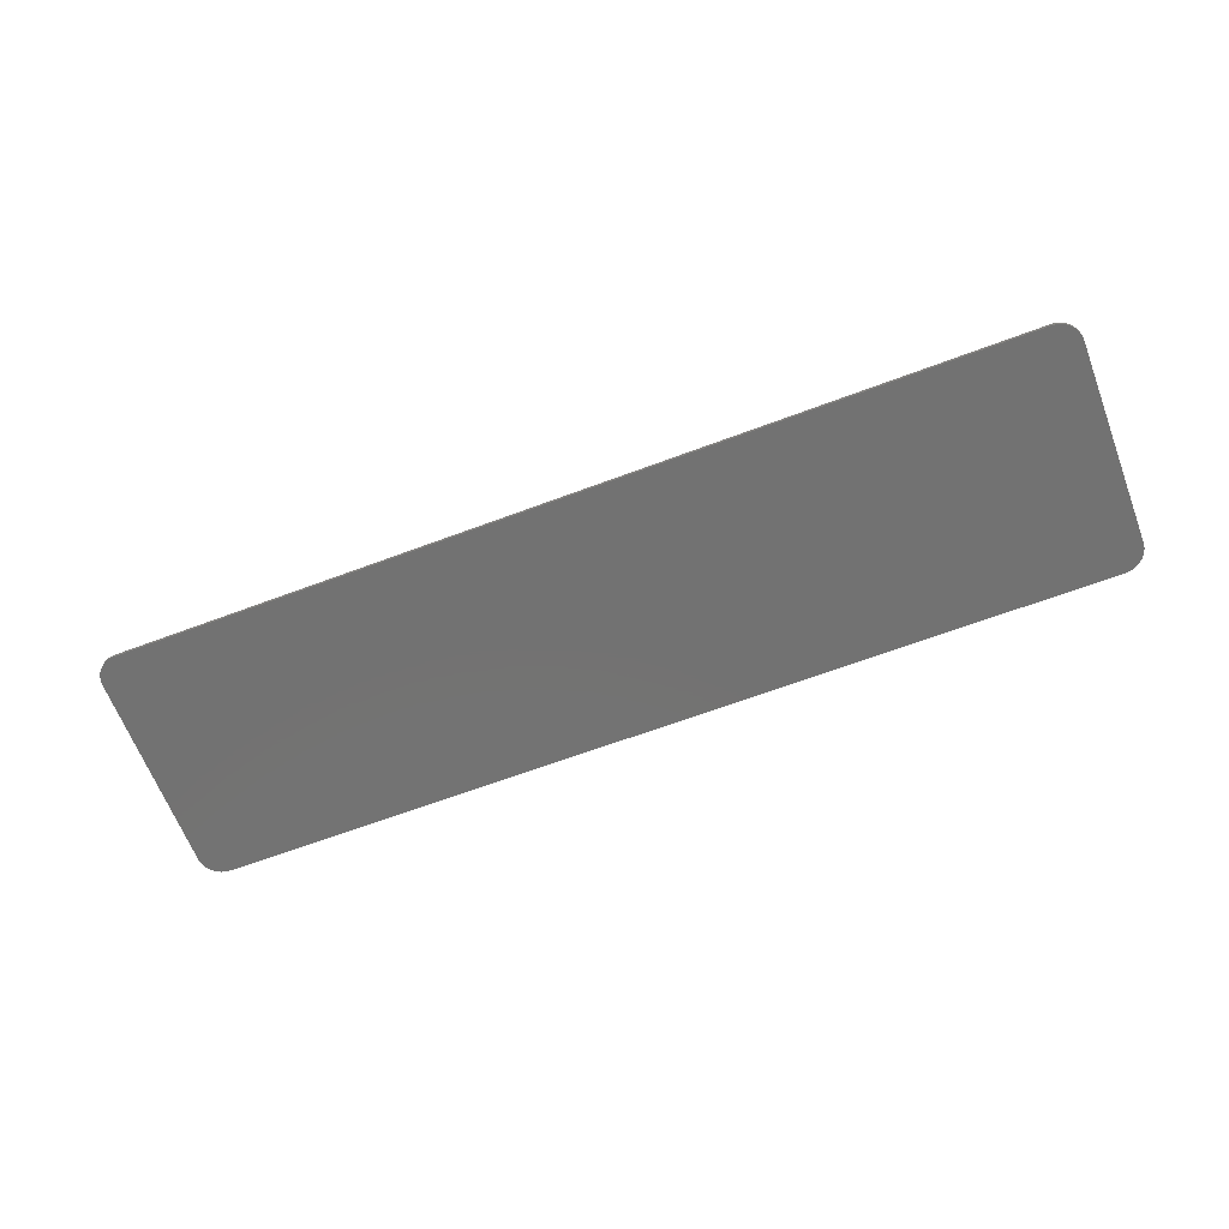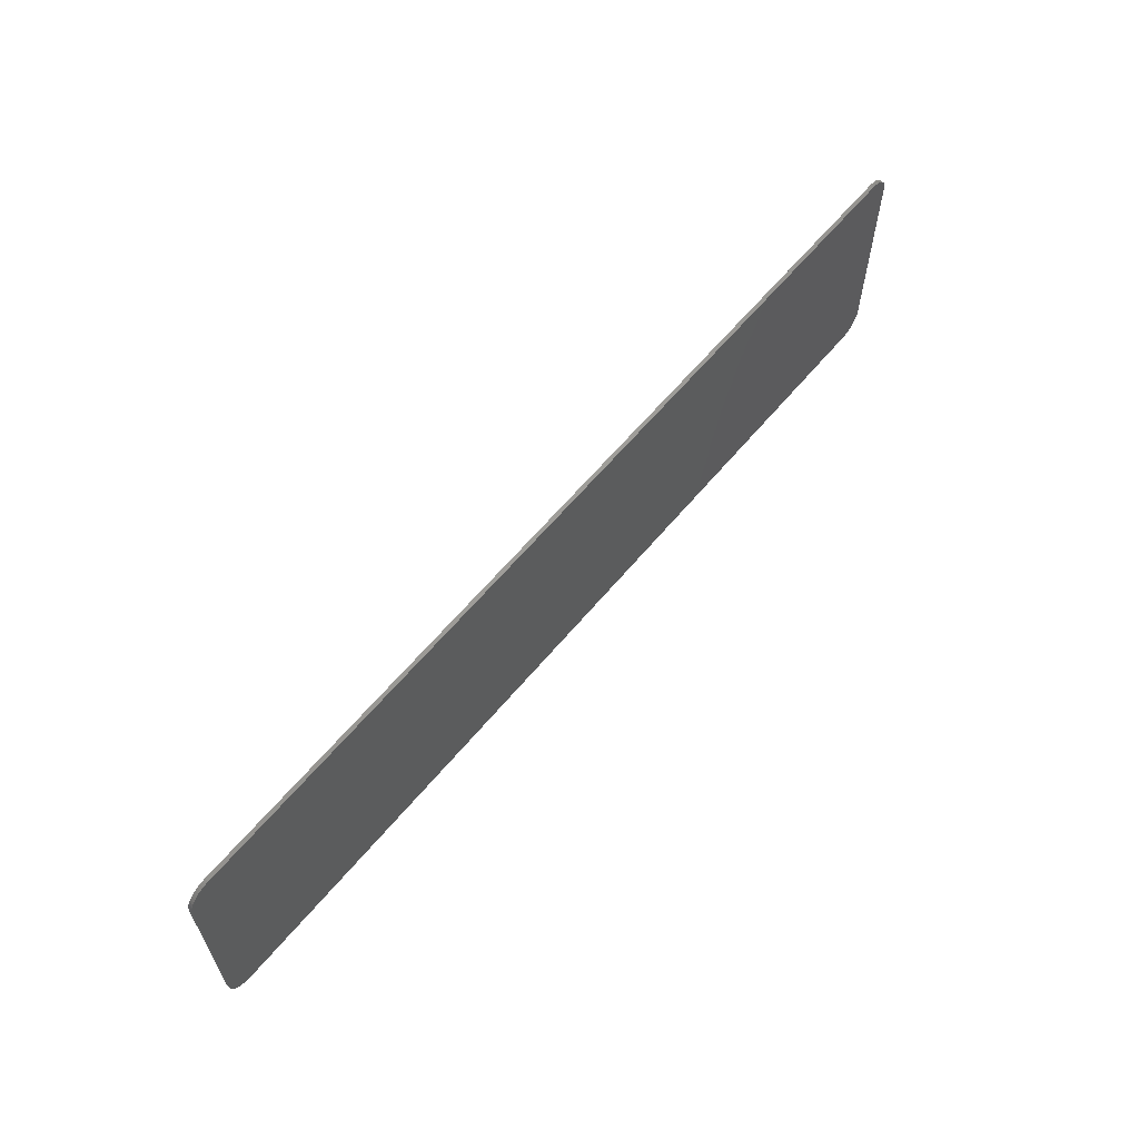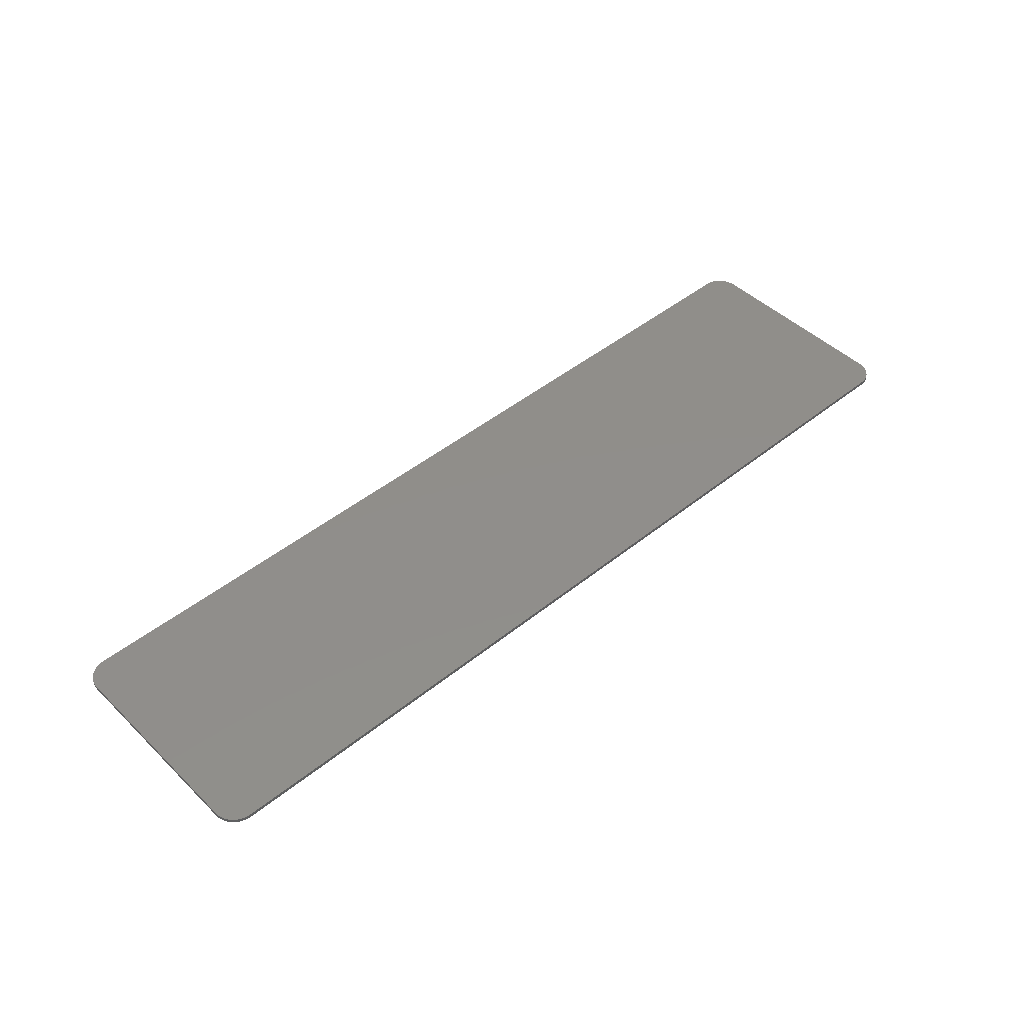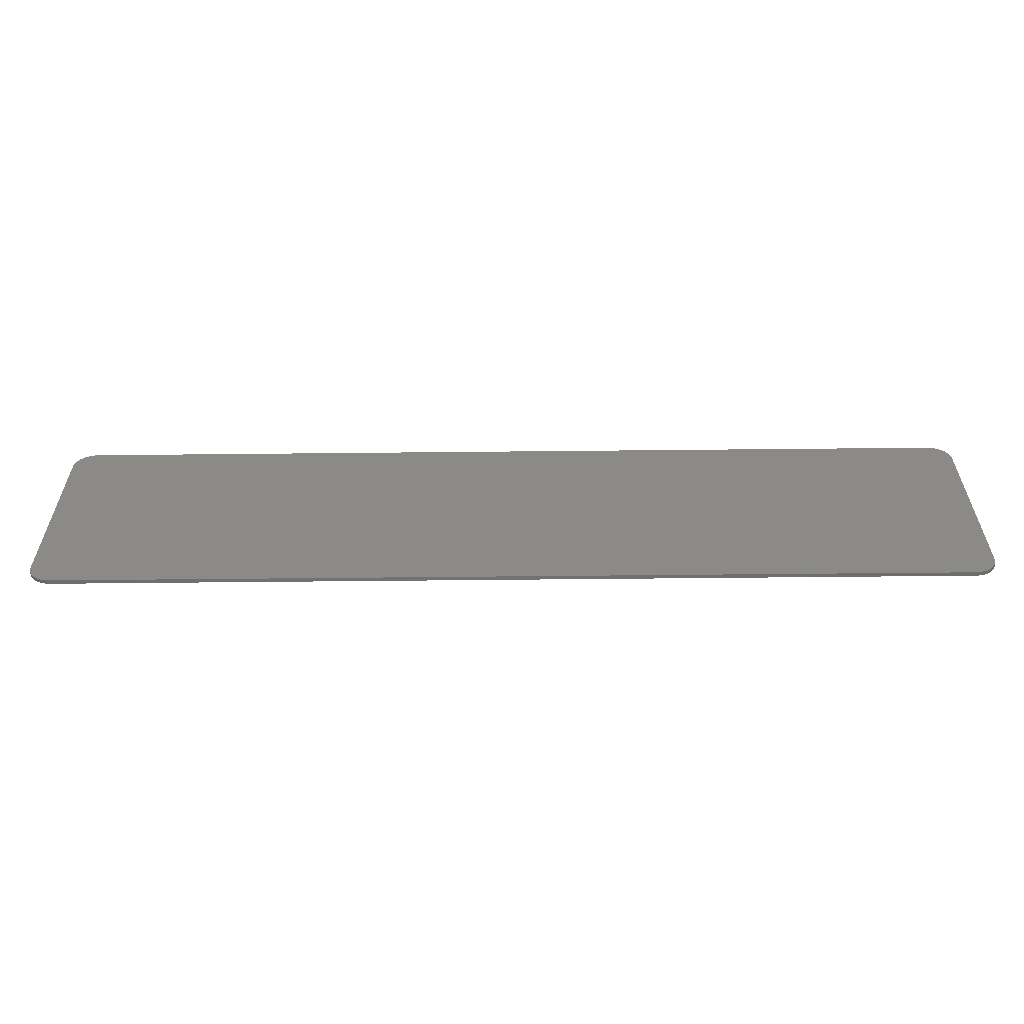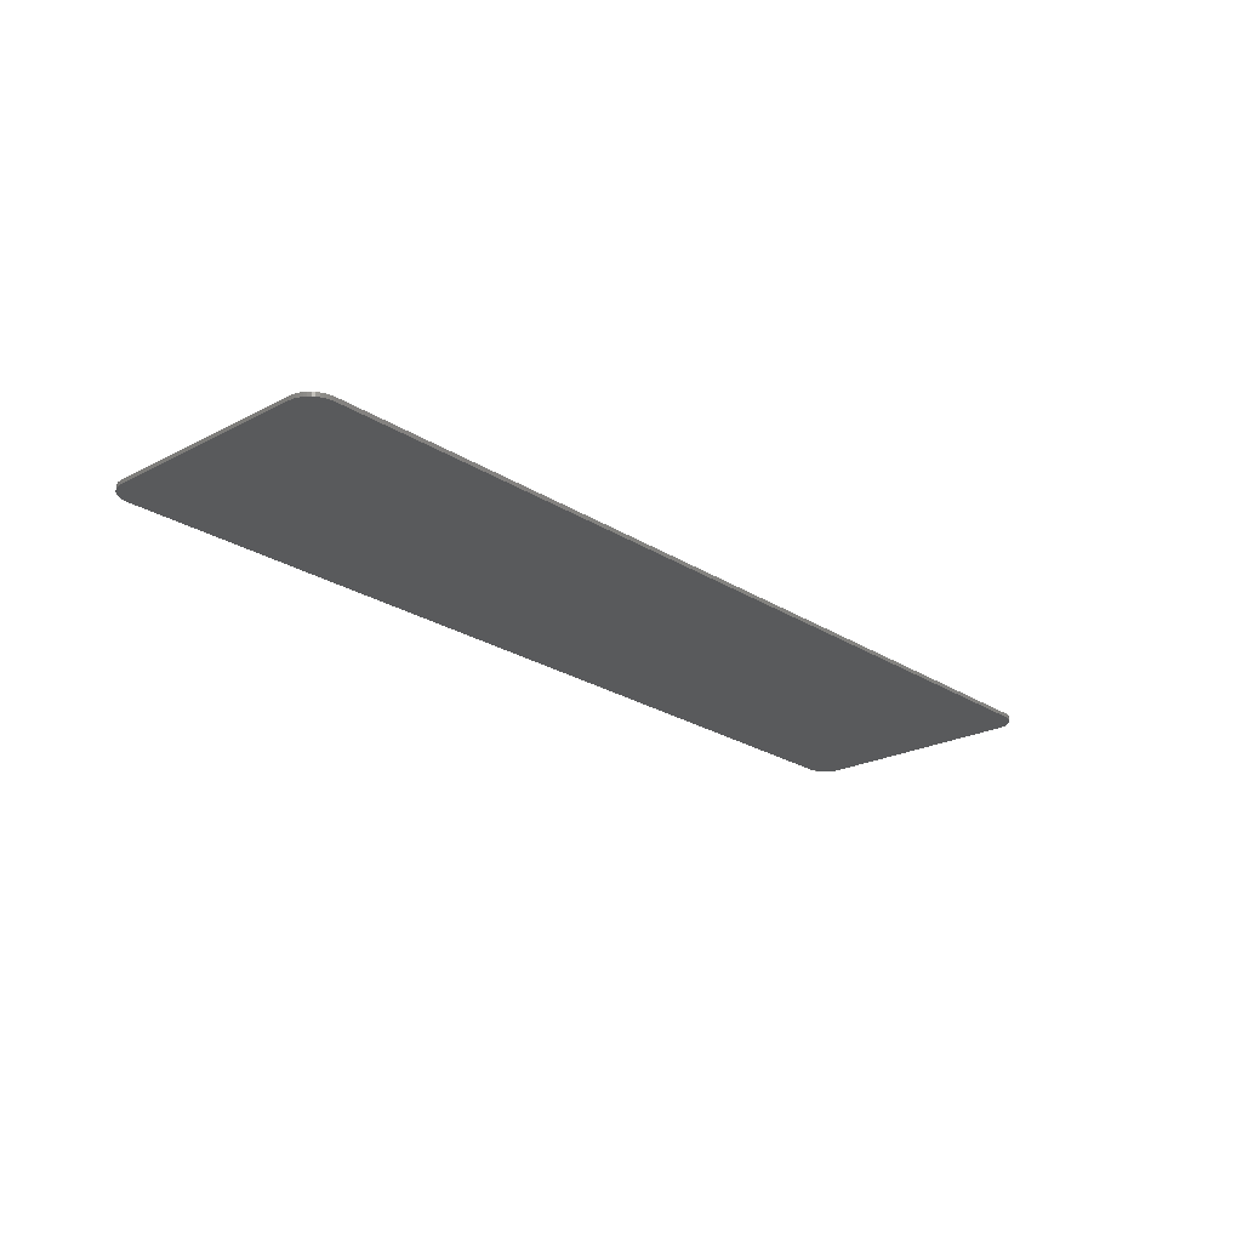
<metadata>
{"format":"stl","ext":"stl","renderer":"f3d","projection":"perspective","resolution":1024,"background":"white","views":[{"elev":-64.4,"azim":20.8,"up":"+Y"},{"elev":61.8,"azim":129.7,"up":"+Z"},{"elev":46.4,"azim":-42.5,"up":"+Y"},{"elev":-59.2,"azim":-179.4,"up":"+Z"},{"elev":-22.6,"azim":131.9,"up":"+Y"}]}
</metadata>
<code>
# stl→obj: 145 verts, 280 faces
v 11.49 -0.1 3.2
v 11.64 -0.1 3.179
v 11.57 -0.1 3.195
v 11.72 -0.1 3.154
v 11.79 -0.1 3.12
v 11.85 -0.1 3.076
v 11.91 -0.1 3.024
v 11.96 -0.1 2.965
v 12.01 -0.1 2.9
v 12.04 -0.1 2.83
v 12.09 -0.1 2.6
v 12.08 -0.1 2.678
v 12.07 -0.1 2.755
v 12.09 -0.1 -2.6
v 11.49 -0.1 -3.2
v 11.57 -0.1 -3.195
v 12.08 -0.1 -2.678
v 11.64 -0.1 -3.179
v 12.07 -0.1 -2.755
v 11.72 -0.1 -3.154
v 12.04 -0.1 -2.83
v 11.79 -0.1 -3.12
v 12.01 -0.1 -2.9
v 11.85 -0.1 -3.076
v 11.96 -0.1 -2.965
v 11.91 -0.1 -3.024
v 11.69 -0.1 -0.04
v 12.09 -0.1 -0.04
v 11.69 -0.1 2.84
v 11.23 -0.1 -0.0101
v 11.61 -0.1 2.845
v 10.79 -0.1 0.0787
v 11.53 -0.1 2.861
v 10.36 -0.1 0.2248
v 11.46 -0.1 2.886
v 9.947 -0.1 0.4263
v 11.39 -0.1 2.92
v 9.568 -0.1 0.679
v 8.926 -0.1 1.321
v 9.226 -0.1 0.9793
v 11.32 -0.1 2.964
v 8.673 -0.1 1.7
v 11.26 -0.1 3.016
v 8.472 -0.1 2.108
v 11.21 -0.1 3.075
v 8.325 -0.1 2.539
v 11.17 -0.1 3.14
v 8.237 -0.1 2.986
v 11.14 -0.1 3.2
v 8.223 -0.1 3.2
v 7.649 -0.1 -3.2
v 7.649 -0.1 3.2
v -0.6732 -0.1 2.84
v 2.207 -0.1 -0.04
v 2.207 -0.1 3.2
v -0.6732 -0.1 3.2
v -2.843 -0.1 2.84
v -2.843 -0.1 -0.04
v 2.404 -0.1 -3.2
v 2.404 -0.1 3.2
v -2.843 -0.1 -3.2
v -2.843 -0.1 3.2
v -8.088 -0.1 2.84
v -8.088 -0.1 -0.04
v -8.088 -0.1 3.2
v -8.088 -0.1 -3.2
v -11.49 -0.1 3.2
v -11.57 -0.1 3.195
v -11.64 -0.1 3.179
v -11.72 -0.1 3.154
v -11.79 -0.1 3.12
v -11.85 -0.1 3.076
v -11.91 -0.1 3.024
v -11.96 -0.1 2.965
v -12.01 -0.1 2.9
v -12.04 -0.1 2.83
v -12.09 -0.1 2.6
v -12.07 -0.1 2.755
v -12.08 -0.1 2.678
v -12.09 -0.1 -2.6
v -11.57 -0.1 -3.195
v -11.49 -0.1 -3.2
v -12.08 -0.1 -2.678
v -11.64 -0.1 -3.179
v -12.07 -0.1 -2.755
v -11.72 -0.1 -3.154
v -12.04 -0.1 -2.83
v -11.79 -0.1 -3.12
v -12.01 -0.1 -2.9
v -11.85 -0.1 -3.076
v -11.96 -0.1 -2.965
v -11.91 -0.1 -3.024
v -12.09 -0.1 -0.04
v 12.09 0 2.6
v 11.49 0 3.2
v 11.57 0 3.195
v 12.08 0 2.678
v 11.64 0 3.179
v 12.07 0 2.755
v 11.72 0 3.154
v 12.04 0 2.83
v 11.79 0 3.12
v 12.01 0 2.9
v 11.85 0 3.076
v 11.96 0 2.965
v 11.91 0 3.024
v 12.09 0 -2.6
v 11.57 0 -3.195
v 11.49 0 -3.2
v 12.08 0 -2.678
v 11.64 0 -3.179
v 12.07 0 -2.755
v 11.72 0 -3.154
v 12.04 0 -2.83
v 11.79 0 -3.12
v 12.01 0 -2.9
v 11.85 0 -3.076
v 11.96 0 -2.965
v 11.91 0 -3.024
v -12.09 0 2.6
v -11.57 0 3.195
v -11.49 0 3.2
v -12.08 0 2.678
v -11.64 0 3.179
v -12.07 0 2.755
v -11.72 0 3.154
v -12.04 0 2.83
v -11.79 0 3.12
v -12.01 0 2.9
v -11.85 0 3.076
v -11.96 0 2.965
v -11.91 0 3.024
v -12.09 0 -2.6
v -11.49 0 -3.2
v -11.57 0 -3.195
v -12.08 0 -2.678
v -11.64 0 -3.179
v -12.07 0 -2.755
v -11.72 0 -3.154
v -12.04 0 -2.83
v -11.79 0 -3.12
v -12.01 0 -2.9
v -11.85 0 -3.076
v -11.96 0 -2.965
v -11.91 0 -3.024
f 1 2 3
f 1 4 2
f 1 5 4
f 1 6 5
f 1 7 6
f 1 8 7
f 1 9 8
f 1 10 9
f 11 12 13
f 13 10 11
f 14 15 16
f 16 17 14
f 17 16 18
f 18 19 17
f 19 18 20
f 20 21 19
f 21 20 22
f 22 23 21
f 23 22 24
f 24 25 23
f 25 24 26
f 10 27 28
f 28 11 10
f 10 29 30
f 30 27 10
f 31 32 30
f 30 29 31
f 31 33 34
f 34 32 31
f 35 36 34
f 34 33 35
f 35 37 38
f 38 36 35
f 37 39 40
f 40 38 37
f 37 41 42
f 42 39 37
f 43 44 42
f 42 41 43
f 43 45 46
f 46 44 43
f 47 48 46
f 46 45 47
f 47 49 50
f 50 48 47
f 1 31 29
f 29 10 1
f 1 35 33
f 33 31 1
f 1 41 37
f 37 35 1
f 1 45 43
f 43 41 1
f 1 49 47
f 47 45 1
f 15 14 28
f 28 27 15
f 15 27 30
f 15 30 32
f 15 32 34
f 15 34 36
f 15 36 38
f 15 38 40
f 40 51 15
f 51 40 39
f 51 39 42
f 51 42 44
f 51 44 46
f 51 46 48
f 51 48 50
f 50 52 51
f 53 54 55
f 55 56 53
f 53 57 58
f 58 54 53
f 59 60 55
f 55 54 59
f 59 54 58
f 58 61 59
f 53 56 62
f 62 57 53
f 63 64 58
f 58 57 63
f 63 57 62
f 62 65 63
f 64 66 61
f 61 58 64
f 67 68 69
f 67 69 70
f 67 70 71
f 67 71 72
f 67 72 73
f 67 73 74
f 67 74 75
f 67 75 76
f 77 78 79
f 78 77 76
f 80 81 82
f 81 80 83
f 83 84 81
f 84 83 85
f 85 86 84
f 86 85 87
f 87 88 86
f 88 87 89
f 89 90 88
f 90 89 91
f 91 92 90
f 64 63 76
f 76 77 64
f 64 77 93
f 63 65 67
f 67 76 63
f 64 93 80
f 64 80 82
f 82 66 64
f 94 95 96
f 96 97 94
f 97 96 98
f 98 99 97
f 99 98 100
f 100 101 99
f 101 100 102
f 102 103 101
f 103 102 104
f 104 105 103
f 105 104 106
f 107 108 109
f 108 107 110
f 110 111 108
f 111 110 112
f 112 113 111
f 113 112 114
f 114 115 113
f 115 114 116
f 116 117 115
f 117 116 118
f 118 119 117
f 120 121 122
f 121 120 123
f 123 124 121
f 124 123 125
f 125 126 124
f 126 125 127
f 127 128 126
f 128 127 129
f 129 130 128
f 130 129 131
f 131 132 130
f 133 134 135
f 135 136 133
f 136 135 137
f 137 138 136
f 138 137 139
f 139 140 138
f 140 139 141
f 141 142 140
f 142 141 143
f 143 144 142
f 144 143 145
f 3 95 1
f 95 3 96
f 2 96 3
f 96 2 98
f 4 98 2
f 98 4 100
f 5 100 4
f 100 5 102
f 6 102 5
f 102 6 104
f 7 104 6
f 104 7 106
f 8 106 7
f 106 8 105
f 9 105 8
f 105 9 103
f 10 103 9
f 103 10 101
f 13 101 10
f 101 13 99
f 12 99 13
f 99 12 97
f 11 97 12
f 97 11 94
f 16 15 109
f 109 108 16
f 18 16 108
f 108 111 18
f 20 18 111
f 111 113 20
f 22 20 113
f 113 115 22
f 24 22 115
f 115 117 24
f 26 24 117
f 117 119 26
f 25 26 119
f 119 118 25
f 23 25 118
f 118 116 23
f 21 23 116
f 116 114 21
f 19 21 114
f 114 112 19
f 17 19 112
f 112 110 17
f 14 17 110
f 110 107 14
f 68 67 122
f 122 121 68
f 69 68 121
f 121 124 69
f 70 69 124
f 124 126 70
f 71 70 126
f 126 128 71
f 72 71 128
f 128 130 72
f 73 72 130
f 130 132 73
f 74 73 132
f 132 131 74
f 75 74 131
f 131 129 75
f 76 75 129
f 129 127 76
f 78 76 127
f 127 125 78
f 79 78 125
f 125 123 79
f 77 79 123
f 123 120 77
f 81 134 82
f 134 81 135
f 84 135 81
f 135 84 137
f 86 137 84
f 137 86 139
f 88 139 86
f 139 88 141
f 90 141 88
f 141 90 143
f 92 143 90
f 143 92 145
f 91 145 92
f 145 91 144
f 89 144 91
f 144 89 142
f 87 142 89
f 142 87 140
f 85 140 87
f 140 85 138
f 83 138 85
f 138 83 136
f 80 136 83
f 136 80 133
f 107 109 95
f 95 94 107
f 109 134 122
f 122 95 109
f 133 120 122
f 122 134 133
f 94 11 14
f 14 107 94
f 95 52 1
f 51 109 15
f 95 60 52
f 59 109 51
f 95 122 62
f 62 60 95
f 61 134 109
f 109 59 61
f 122 65 62
f 66 134 61
f 122 67 65
f 82 134 66
f 120 133 80
f 80 77 120
f 52 60 59
f 59 51 52

</code>
